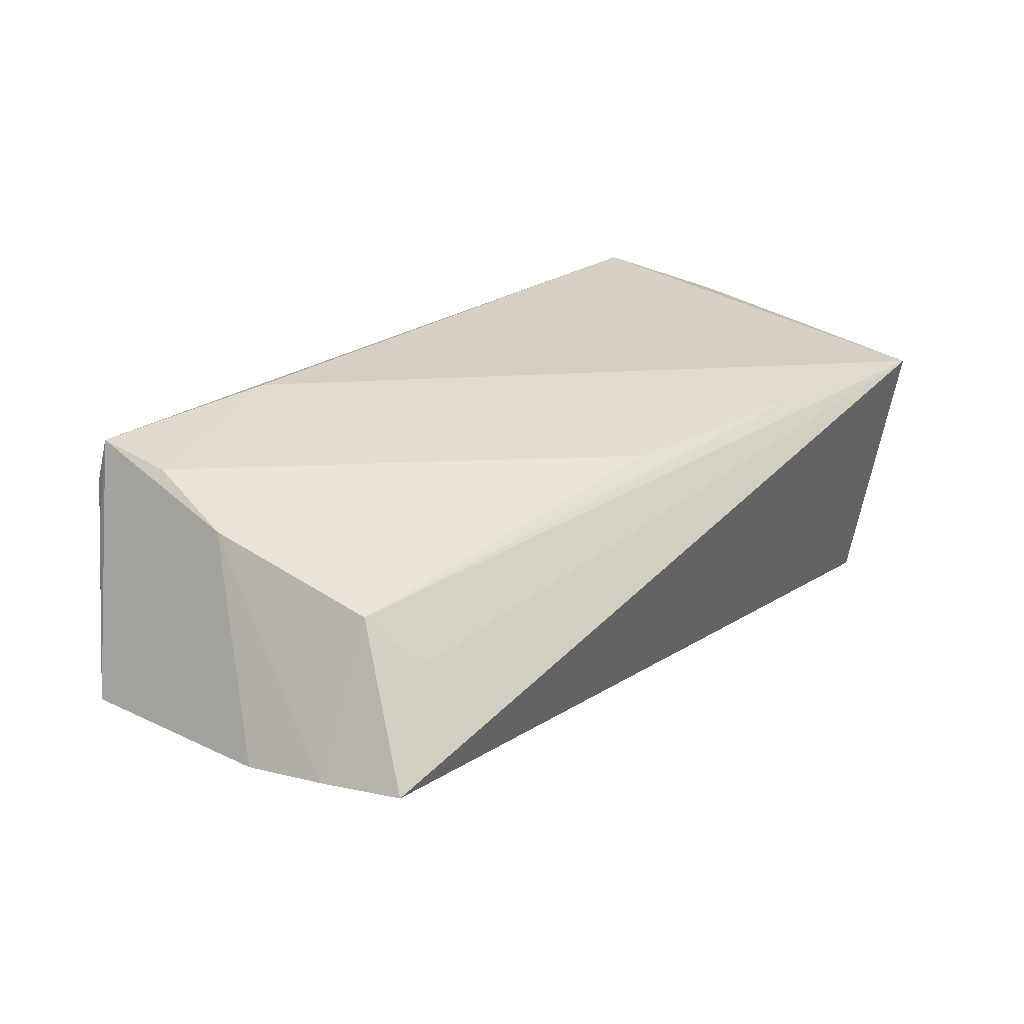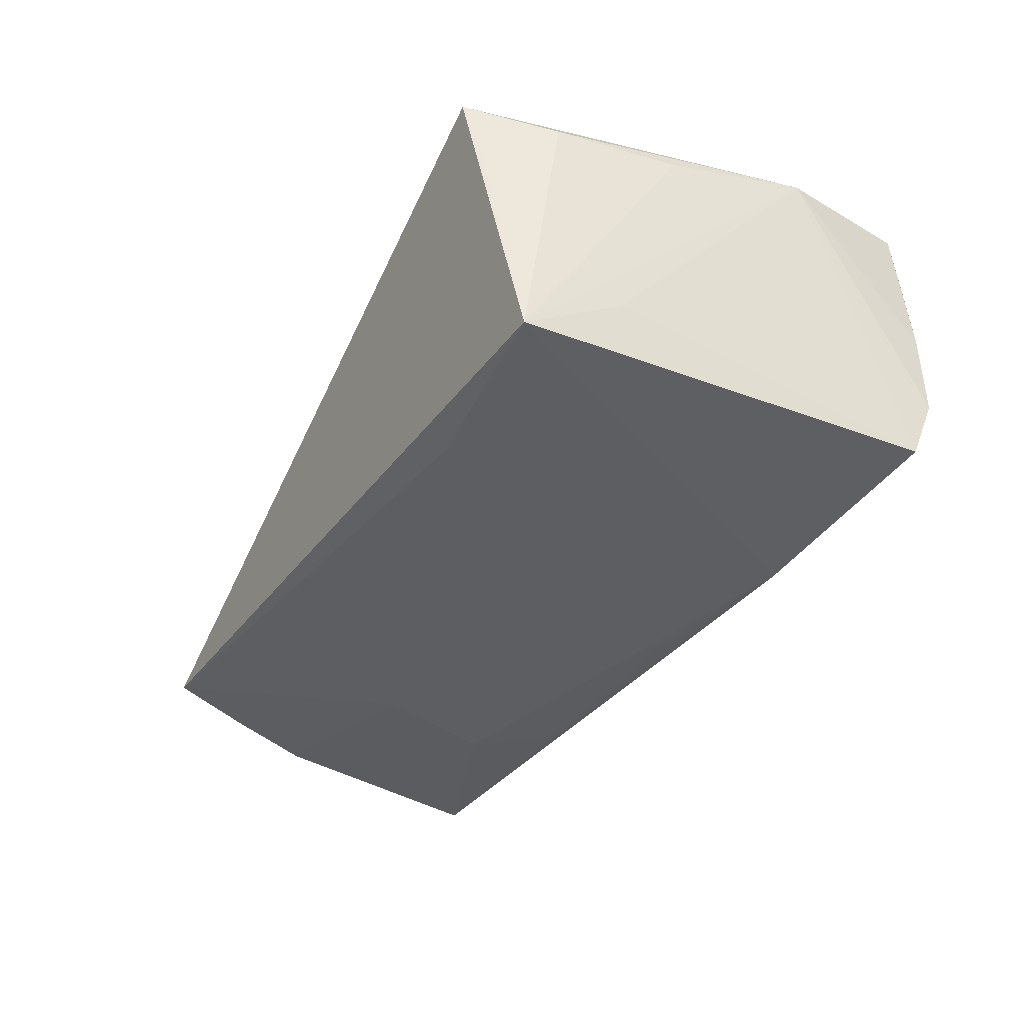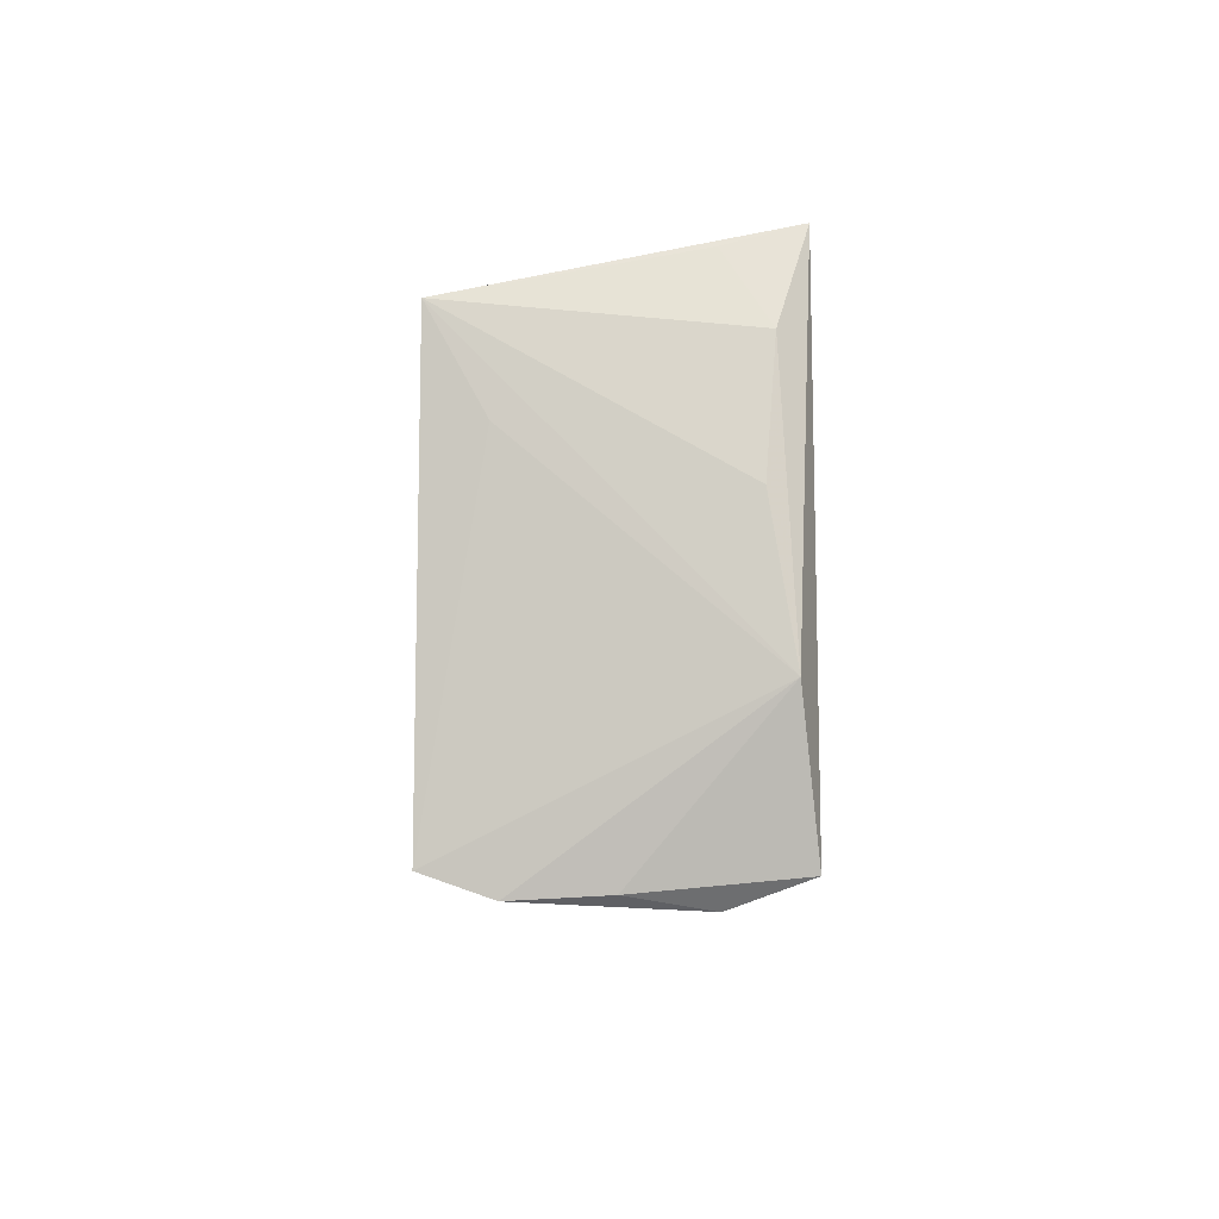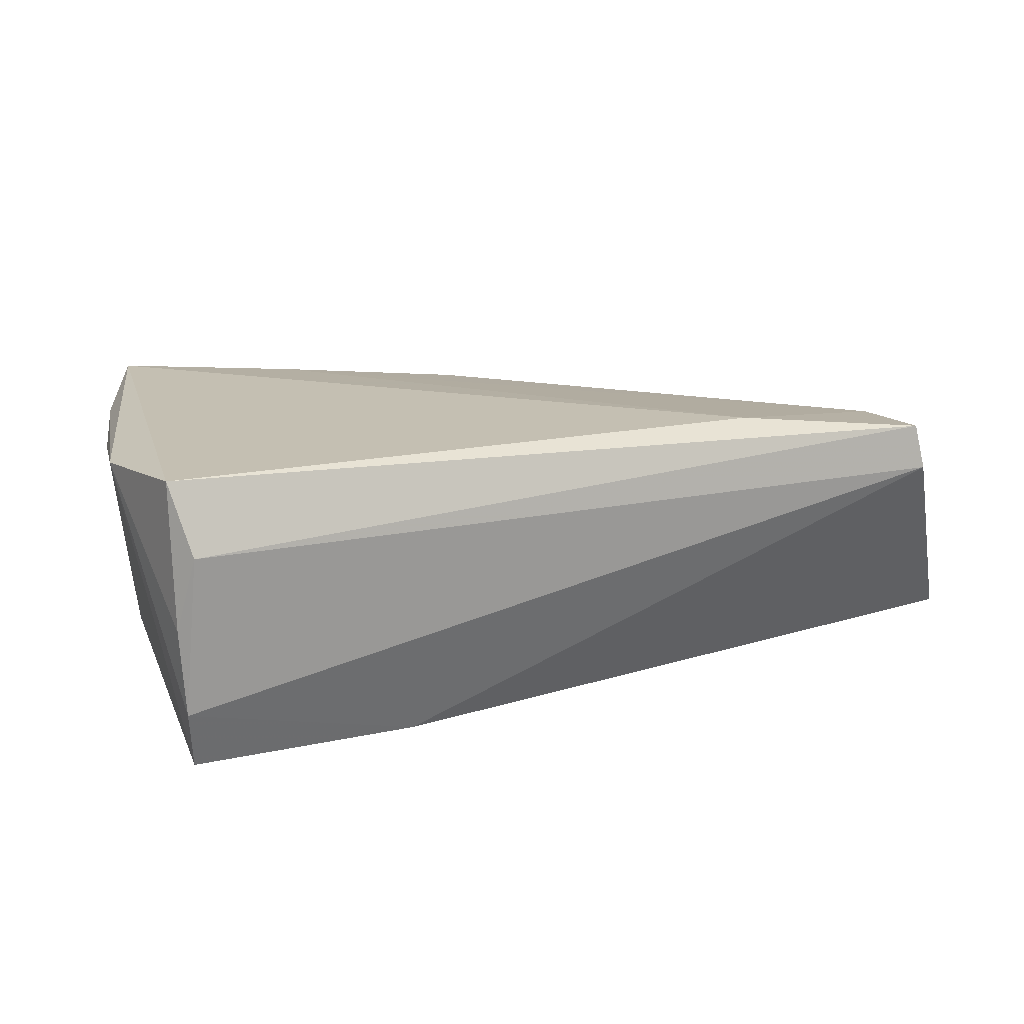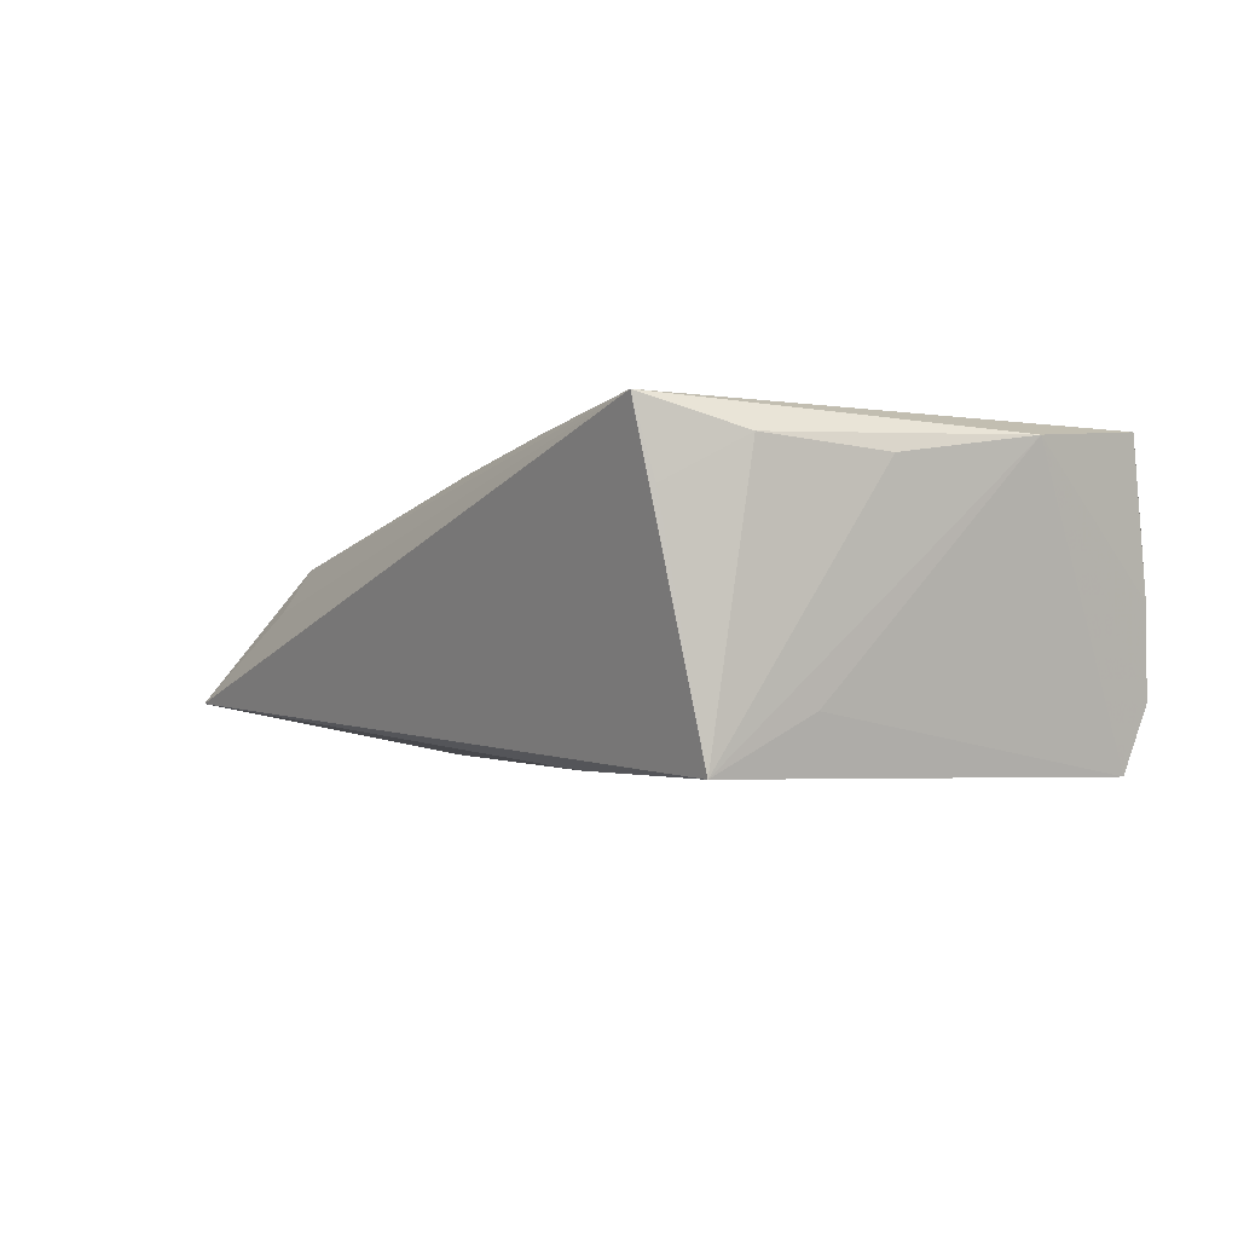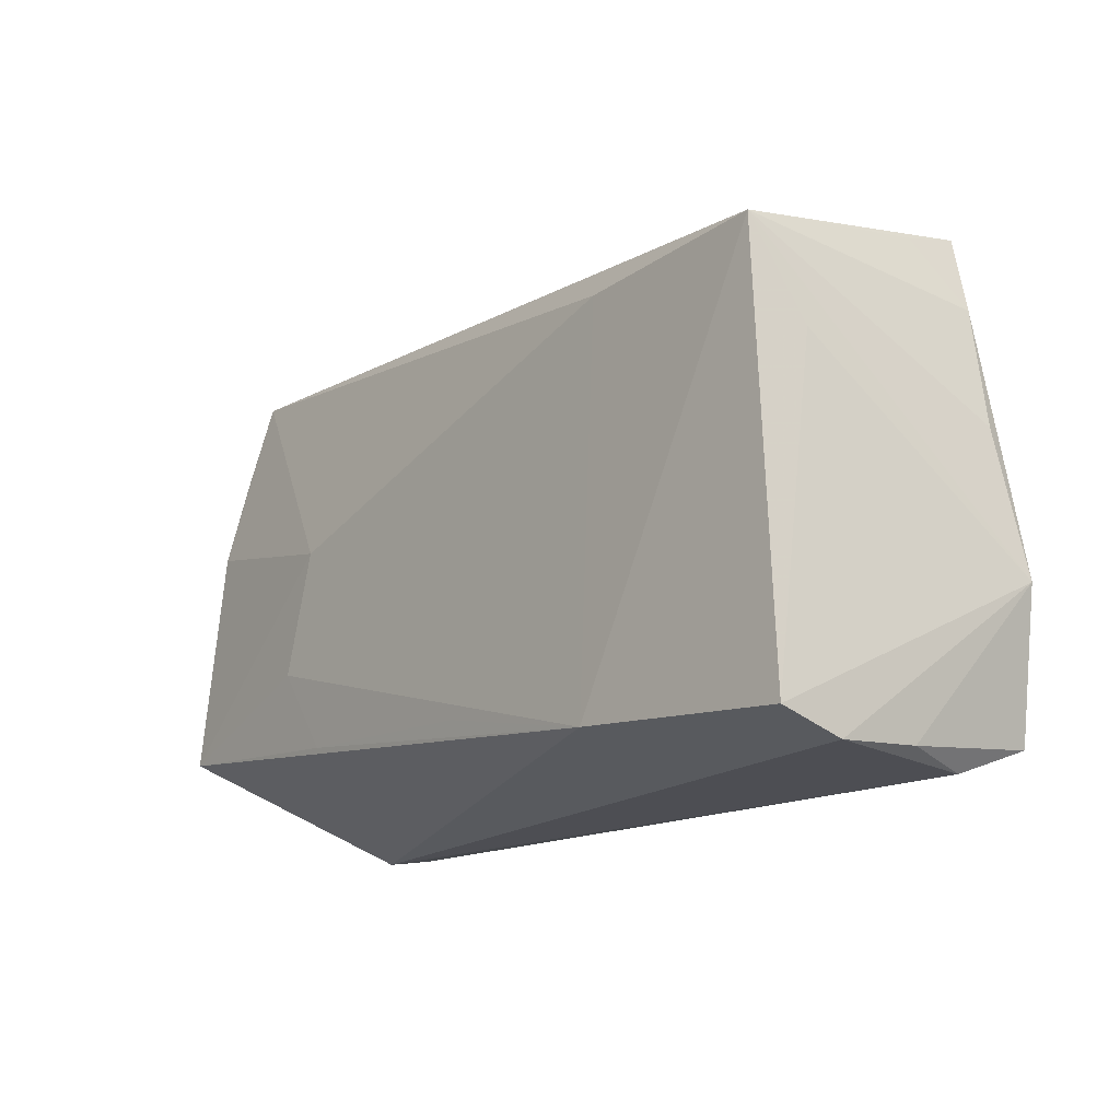
<metadata>
{"format":"obj","ext":"obj","renderer":"f3d","projection":"perspective","resolution":1024,"background":"white","views":[{"elev":26.2,"azim":134.2,"up":"+Z"},{"elev":-39.8,"azim":-117.7,"up":"+Z"},{"elev":-5.3,"azim":-90.5,"up":"+Y"},{"elev":17.6,"azim":-21.0,"up":"+Z"},{"elev":-3.0,"azim":-124.9,"up":"+Z"},{"elev":-15.3,"azim":-131.6,"up":"+Y"}]}
</metadata>
<code>
v 0.059 0.02192 -0.0113
v -0.04848 -0.02916 -0.01071
v 0.0637 -0.01774 -0.01446
v 0.05528 -0.02711 0.005202
v 0.05162 -0.02936 0.016
v 0.03369 -0.01951 -0.01619
v -0.05048 0.008367 0.0134
v 0.03589 0.006283 -0.01656
v -0.04907 -0.0269 0.01827
v -0.04454 0.02684 -0.01832
v 0.0557 0.03255 -0.01001
v -0.04752 -0.02646 -0.01854
v -0.04352 0.03207 0.009488
v 0.0497 0.02039 0.007408
v -0.01865 -0.02469 -0.01884
v -0.01994 0.02964 0.01691
v 0.06164 0.01124 -0.01272
v 0.03982 -0.009283 -0.01681
v 0.04588 0.0263 0.00143
v 0.05096 -0.01751 0.01521
v -0.04688 -0.03019 0.009421
v 0.02788 -0.025 0.01827
v -0.04748 0.02335 0.01466
v -0.01996 0.02481 -0.01778
v 0.003493 0.02462 0.01514
v -0.04656 0.01488 -0.01179
v 0.05267 -0.03019 0.01032
v -0.04905 -0.02859 4.79e-06
v -0.0428 0.03454 0.01827
v 0.05286 -0.003735 0.01158
v 0.004743 -0.02037 -0.01786
v -0.05282 -0.009219 0.01621
f 32 29 23
f 11 10 29
f 32 10 26
f 26 12 32
f 10 12 26
f 9 29 32
f 7 10 32
f 32 23 7
f 7 23 10
f 29 10 13
f 13 23 29
f 10 23 13
f 6 18 3
f 15 12 10
f 15 6 3
f 3 27 15
f 29 9 22
f 22 9 5
f 3 5 4
f 4 27 3
f 5 27 4
f 32 12 2
f 12 15 2
f 2 15 27
f 5 9 21
f 21 27 5
f 21 2 27
f 11 17 8
f 3 18 8
f 8 17 3
f 19 11 29
f 29 14 19
f 19 14 11
f 1 17 11
f 11 14 1
f 18 6 31
f 31 15 18
f 6 15 31
f 28 21 9
f 2 21 28
f 28 9 32
f 32 2 28
f 24 15 10
f 10 11 24
f 11 8 24
f 18 15 24
f 24 8 18
f 14 25 20
f 20 22 5
f 29 22 16
f 16 14 29
f 16 25 14
f 22 20 16
f 16 20 25
f 14 20 30
f 17 1 30
f 30 1 14
f 30 20 5
f 30 5 3
f 3 17 30

</code>
